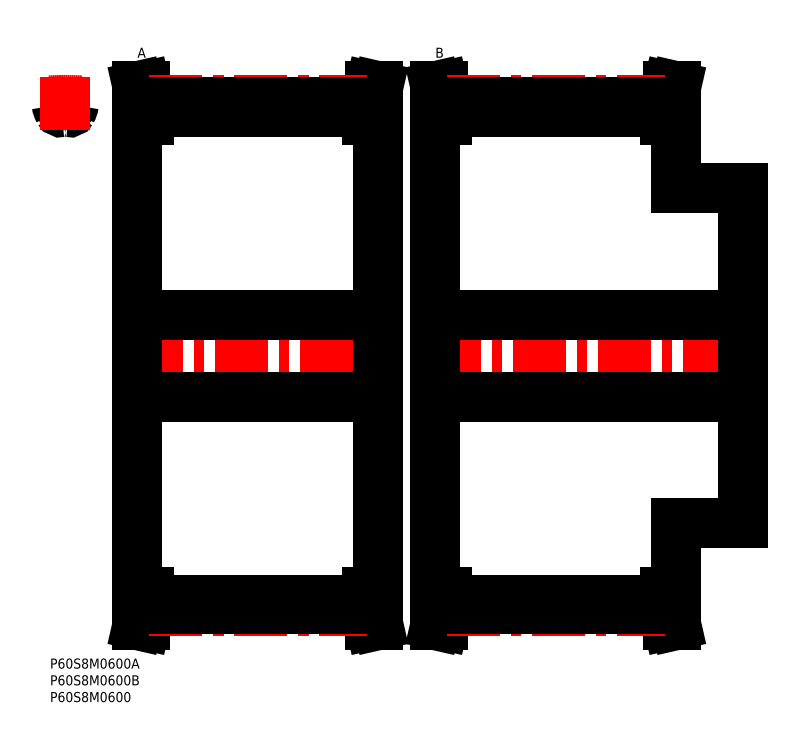
<metadata>
{"format":"dxf","ext":"dxf","renderer":"ezdxf+matplotlib","layout":"modelspace","background":"white","min_lineweight":24,"dpi":150}
</metadata>
<code>
0
SECTION
2
ENTITIES
0
INSERT
8
MSM_CONTINUOUS
2
*U31
10
0
20
0
30
0
0
INSERT
8
MSM_CONTINUOUS
2
*U32
10
0
20
0
30
0
0
INSERT
8
MSM_CONTINUOUS
2
*U33
10
0
20
0
30
0
0
ARC
8
MSM_CONTINUOUS
10
1.217
20
165.3
30
0
40
0.8
50
8.379
51
92.55
0
ARC
8
MSM_CONTINUOUS
10
4.553
20
90.5
30
0
40
75.71
50
92.55
51
93.45
0
ARC
8
MSM_CONTINUOUS
10
5.787
20
164.1
30
0
40
0.8
50
258.1
51
330.6
0
ARC
8
MSM_CONTINUOUS
10
7.889
20
165.3
30
0
40
0.8
50
87.45
51
171.6
0
ARC
8
MSM_CONTINUOUS
10
1.953
20
166.2
30
0
40
5.2
50
330.6
51
351.6
0
ARC
8
MSM_CONTINUOUS
10
4.553
20
158.2
30
0
40
5.2
50
78.13
51
101.9
0
ARC
8
MSM_CONTINUOUS
10
3.319
20
164.1
30
0
40
0.8
50
209.4
51
281.9
0
ARC
8
MSM_CONTINUOUS
10
7.153
20
166.2
30
0
40
5.2
50
188.4
51
209.4
0
ARC
8
MSM_CONTINUOUS
10
4.553
20
90.5
30
0
40
75.71
50
86.55
51
87.45
0
LINE
8
MSM_CENTER
10
4.553
20
157.8
30
0
11
4.553
21
175
31
0
0
LINE
8
MSM_CENTER
10
23.91
20
90.5
30
0
11
100.1
21
90.5
31
0
0
LINE
8
MSM_CONTINUOUS
10
27.31
20
165.7
30
0
11
27.31
21
161
31
0
0
LINE
8
MSM_CONTINUOUS
10
96.91
20
161
30
0
11
96.91
21
165.7
31
0
0
LINE
8
MSM_CONTINUOUS
10
98.11
20
20
30
0
11
98.11
21
161
31
0
0
LINE
8
MSM_CONTINUOUS
10
29.61
20
166.2
30
0
11
29.61
21
161
31
0
0
LINE
8
MSM_CONTINUOUS
10
94.61
20
166.2
30
0
11
94.61
21
161
31
0
0
LINE
8
MSM_CONTINUOUS
10
26.11
20
161
30
0
11
26.11
21
20
31
0
0
LINE
8
MSM_CONTINUOUS
10
27.31
20
20
30
0
11
27.31
21
15.26
31
0
0
LINE
8
MSM_CONTINUOUS
10
96.91
20
15.26
30
0
11
96.91
21
20
31
0
0
LINE
8
MSM_CONTINUOUS
10
29.61
20
20
30
0
11
29.61
21
14.79
31
0
0
LINE
8
MSM_CONTINUOUS
10
94.61
20
20
30
0
11
94.61
21
14.79
31
0
0
LINE
8
MSM_CONTINUOUS
10
29.61
20
17.62
30
0
11
94.61
21
17.62
31
0
0
LINE
8
MSM_CONTINUOUS
10
94.61
20
163.4
30
0
11
29.61
21
163.4
31
0
0
LINE
8
MSM_CONTINUOUS
10
26.11
20
78.25
30
0
11
98.11
21
78.25
31
0
0
LINE
8
MSM_CONTINUOUS
10
98.11
20
102.8
30
0
11
26.11
21
102.8
31
0
0
LINE
8
MSM_CONTINUOUS
10
94.61
20
20
30
0
11
98.11
21
20
31
0
0
LINE
8
MSM_CONTINUOUS
10
98.11
20
161
30
0
11
94.61
21
161
31
0
0
LINE
8
MSM_CONTINUOUS
10
98.11
20
10
30
0
11
96.91
21
15.26
31
0
0
LINE
8
MSM_CONTINUOUS
10
96.91
20
165.7
30
0
11
98.11
21
171
31
0
0
LINE
8
MSM_CONTINUOUS
10
95.75
20
10
30
0
11
98.11
21
10
31
0
0
LINE
8
MSM_CONTINUOUS
10
98.11
20
171
30
0
11
95.75
21
171
31
0
0
LINE
8
MSM_CONTINUOUS
10
94.61
20
15
30
0
11
95.75
21
10
31
0
0
LINE
8
MSM_CONTINUOUS
10
95.75
20
171
30
0
11
94.61
21
166
31
0
0
LINE
8
MSM_CONTINUOUS
10
29.61
20
166
30
0
11
28.46
21
171
31
0
0
LINE
8
MSM_CONTINUOUS
10
28.46
20
10
30
0
11
29.61
21
15
31
0
0
LINE
8
MSM_CONTINUOUS
10
26.11
20
10
30
0
11
28.46
21
10
31
0
0
LINE
8
MSM_CONTINUOUS
10
28.46
20
171
30
0
11
26.11
21
171
31
0
0
LINE
8
MSM_CONTINUOUS
10
26.11
20
171
30
0
11
27.31
21
165.7
31
0
0
LINE
8
MSM_CONTINUOUS
10
27.31
20
15.26
30
0
11
26.11
21
10
31
0
0
LINE
8
MSM_CONTINUOUS
10
26.11
20
20
30
0
11
29.61
21
20
31
0
0
LINE
8
MSM_CONTINUOUS
10
29.61
20
161
30
0
11
26.11
21
161
31
0
0
ARC
8
MSM_CENTER
10
4.553
20
90.5
30
0
40
76.39
50
86.58
51
93.42
0
LINE
8
MSM_CENTER
10
29.61
20
166.9
30
0
11
94.61
21
166.9
31
0
0
LINE
8
MSM_CONTINUOUS
10
29.61
20
166.2
30
0
11
94.61
21
166.2
31
0
0
LINE
8
MSM_CENTER
10
29.61
20
14.11
30
0
11
94.61
21
14.11
31
0
0
LINE
8
MSM_CONTINUOUS
10
29.61
20
14.79
30
0
11
94.61
21
14.79
31
0
0
LINE
8
MSM_CENTER
10
112.9
20
90.5
30
0
11
209.3
21
90.5
31
0
0
LINE
8
MSM_CONTINUOUS
10
116.3
20
165.7
30
0
11
116.3
21
161
31
0
0
LINE
8
MSM_CONTINUOUS
10
185.9
20
161
30
0
11
185.9
21
165.7
31
0
0
LINE
8
MSM_CONTINUOUS
10
187.1
20
140.5
30
0
11
187.1
21
161
31
0
0
LINE
8
MSM_CONTINUOUS
10
118.6
20
166.2
30
0
11
118.6
21
161
31
0
0
LINE
8
MSM_CONTINUOUS
10
183.6
20
166.2
30
0
11
183.6
21
161
31
0
0
LINE
8
MSM_CONTINUOUS
10
115.1
20
161
30
0
11
115.1
21
20
31
0
0
LINE
8
MSM_CONTINUOUS
10
116.3
20
20
30
0
11
116.3
21
15.26
31
0
0
LINE
8
MSM_CONTINUOUS
10
185.9
20
15.26
30
0
11
185.9
21
20
31
0
0
LINE
8
MSM_CONTINUOUS
10
187.1
20
20
30
0
11
187.1
21
40.5
31
0
0
LINE
8
MSM_CONTINUOUS
10
207.1
20
40.5
30
0
11
207.1
21
140.5
31
0
0
LINE
8
MSM_CONTINUOUS
10
118.6
20
20
30
0
11
118.6
21
14.79
31
0
0
LINE
8
MSM_CONTINUOUS
10
183.6
20
20
30
0
11
183.6
21
14.79
31
0
0
LINE
8
MSM_CONTINUOUS
10
118.6
20
17.62
30
0
11
183.6
21
17.62
31
0
0
LINE
8
MSM_CONTINUOUS
10
183.6
20
163.4
30
0
11
118.6
21
163.4
31
0
0
LINE
8
MSM_CONTINUOUS
10
115.1
20
78.25
30
0
11
207.1
21
78.25
31
0
0
LINE
8
MSM_CONTINUOUS
10
207.1
20
102.8
30
0
11
115.1
21
102.8
31
0
0
LINE
8
MSM_CONTINUOUS
10
187.1
20
40.5
30
0
11
207.1
21
40.5
31
0
0
LINE
8
MSM_CONTINUOUS
10
207.1
20
140.5
30
0
11
187.1
21
140.5
31
0
0
LINE
8
MSM_CONTINUOUS
10
183.6
20
20
30
0
11
187.1
21
20
31
0
0
LINE
8
MSM_CONTINUOUS
10
187.1
20
161
30
0
11
183.6
21
161
31
0
0
LINE
8
MSM_CONTINUOUS
10
187.1
20
10
30
0
11
185.9
21
15.26
31
0
0
LINE
8
MSM_CONTINUOUS
10
185.9
20
165.7
30
0
11
187.1
21
171
31
0
0
LINE
8
MSM_CONTINUOUS
10
184.7
20
10
30
0
11
187.1
21
10
31
0
0
LINE
8
MSM_CONTINUOUS
10
187.1
20
171
30
0
11
184.7
21
171
31
0
0
LINE
8
MSM_CONTINUOUS
10
183.6
20
15
30
0
11
184.7
21
10
31
0
0
LINE
8
MSM_CONTINUOUS
10
184.7
20
171
30
0
11
183.6
21
166
31
0
0
LINE
8
MSM_CONTINUOUS
10
118.6
20
166
30
0
11
117.5
21
171
31
0
0
LINE
8
MSM_CONTINUOUS
10
117.5
20
10
30
0
11
118.6
21
15
31
0
0
LINE
8
MSM_CONTINUOUS
10
115.1
20
10
30
0
11
117.5
21
10
31
0
0
LINE
8
MSM_CONTINUOUS
10
117.5
20
171
30
0
11
115.1
21
171
31
0
0
LINE
8
MSM_CONTINUOUS
10
115.1
20
171
30
0
11
116.3
21
165.7
31
0
0
LINE
8
MSM_CONTINUOUS
10
116.3
20
15.26
30
0
11
115.1
21
10
31
0
0
LINE
8
MSM_CONTINUOUS
10
115.1
20
20
30
0
11
118.6
21
20
31
0
0
LINE
8
MSM_CONTINUOUS
10
118.6
20
161
30
0
11
115.1
21
161
31
0
0
LINE
8
MSM_CENTER
10
118.6
20
166.9
30
0
11
183.6
21
166.9
31
0
0
LINE
8
MSM_CONTINUOUS
10
118.6
20
166.2
30
0
11
183.6
21
166.2
31
0
0
LINE
8
MSM_CENTER
10
118.6
20
14.11
30
0
11
183.6
21
14.11
31
0
0
LINE
8
MSM_CONTINUOUS
10
118.6
20
14.79
30
0
11
183.6
21
14.79
31
0
0
INSERT
8
MSM_CONTINUOUS
2
*U34
10
0
20
0
30
0
0
INSERT
8
MSM_CONTINUOUS
2
*U35
10
0
20
0
30
0
0
ENDSEC
0
EOF

</code>
